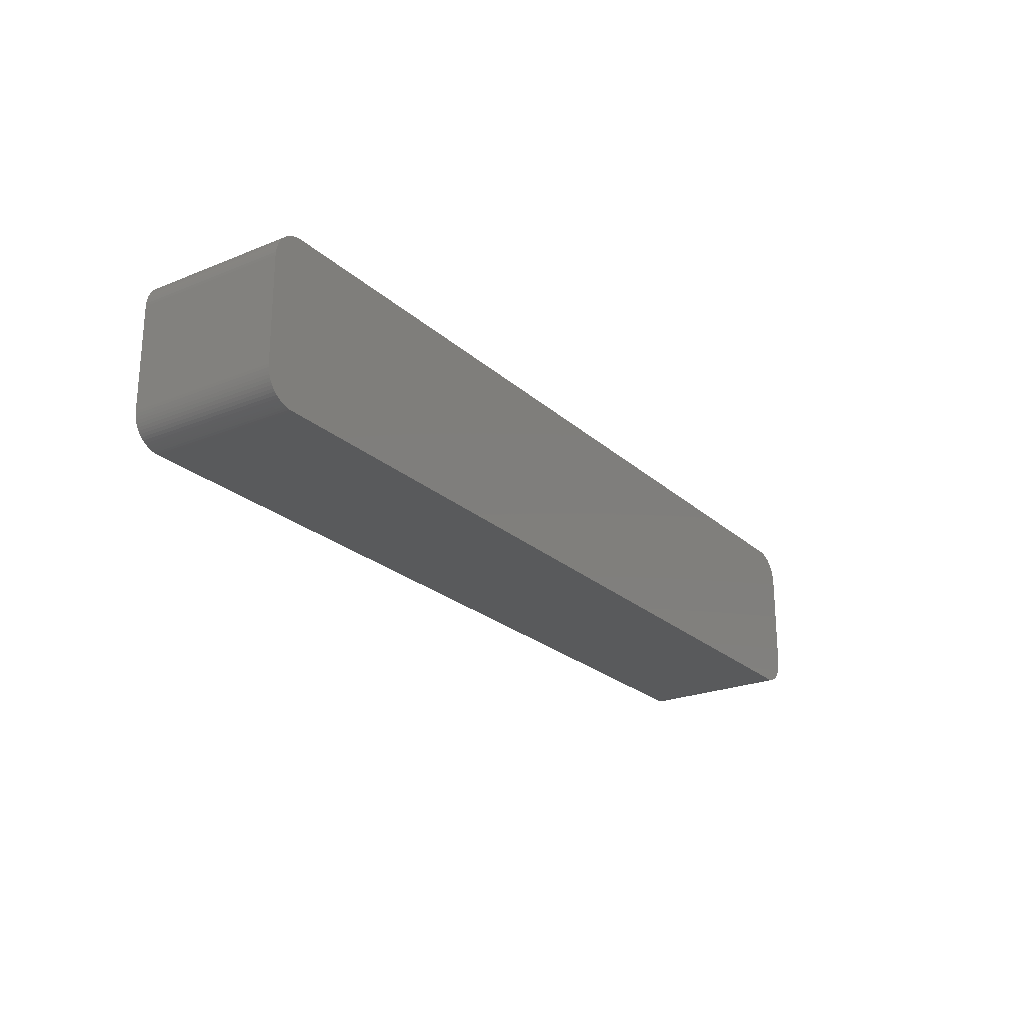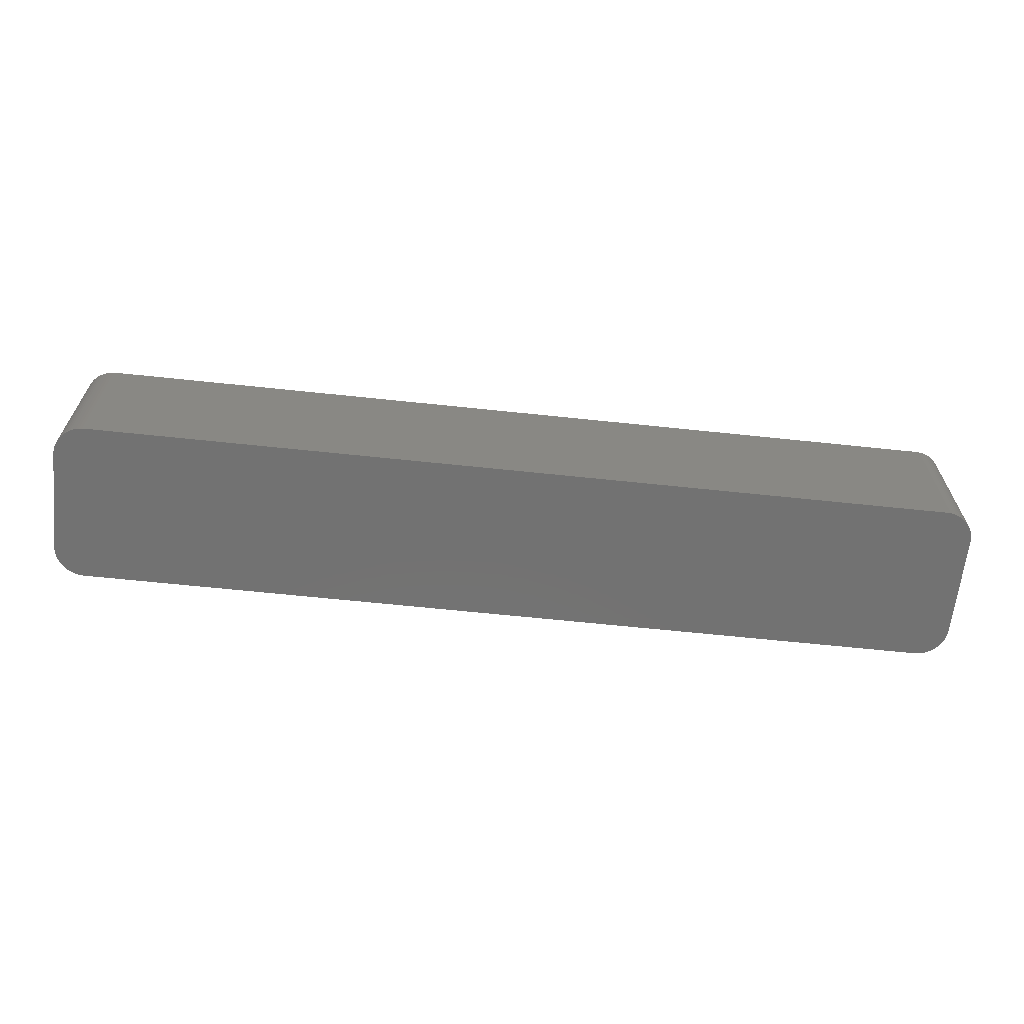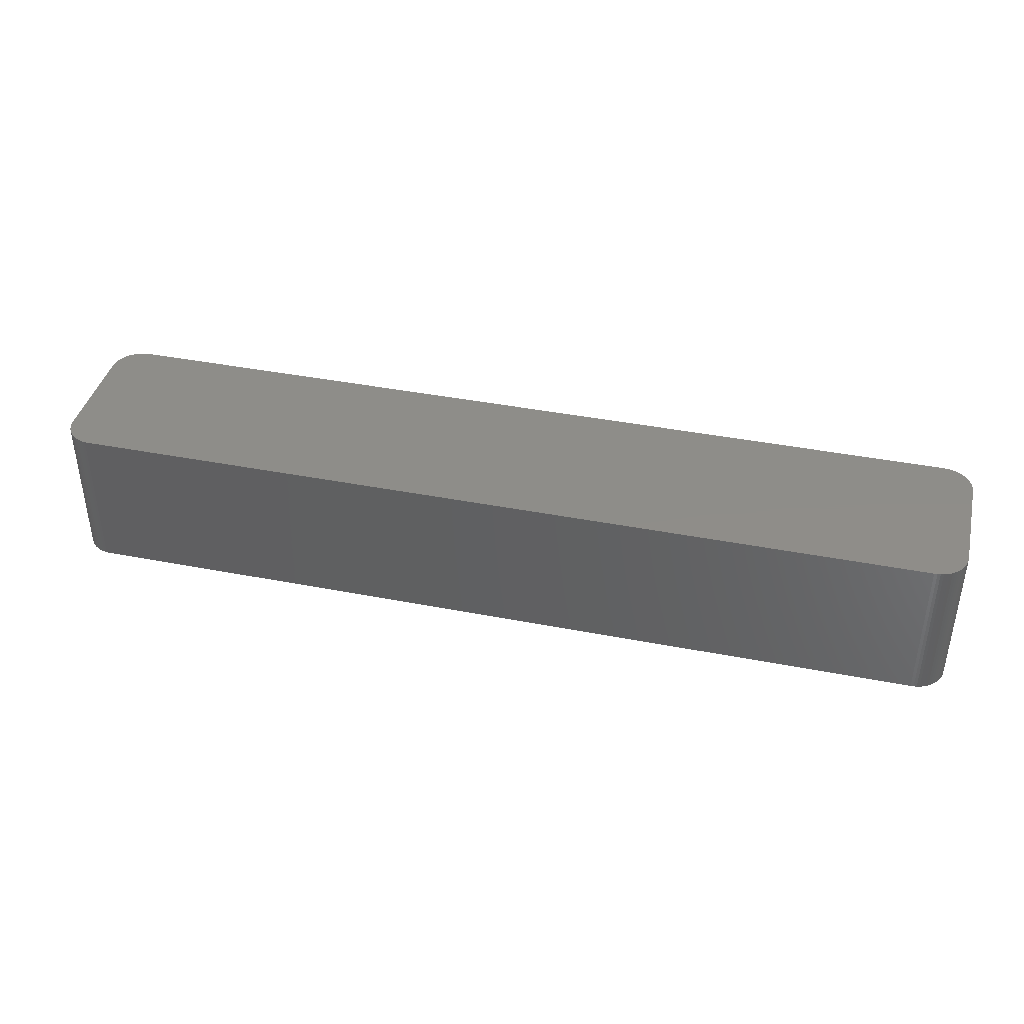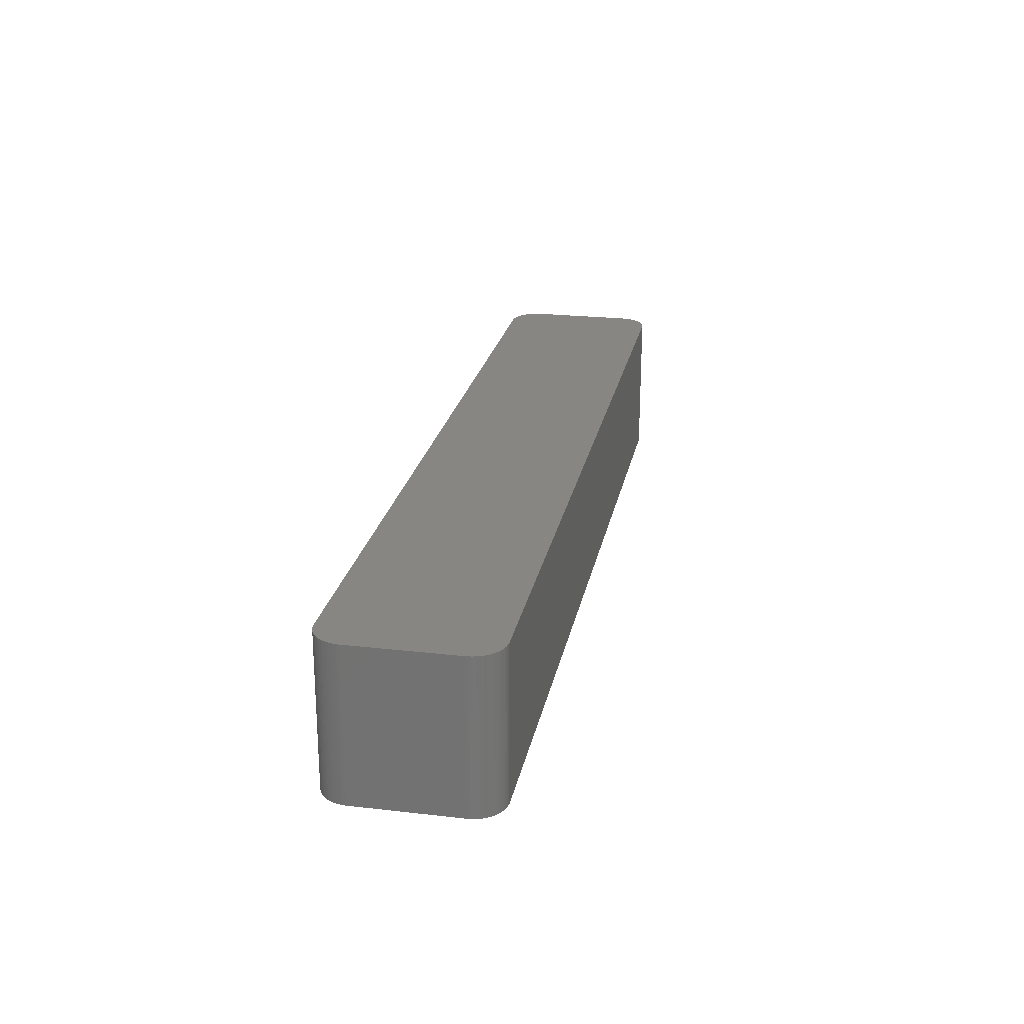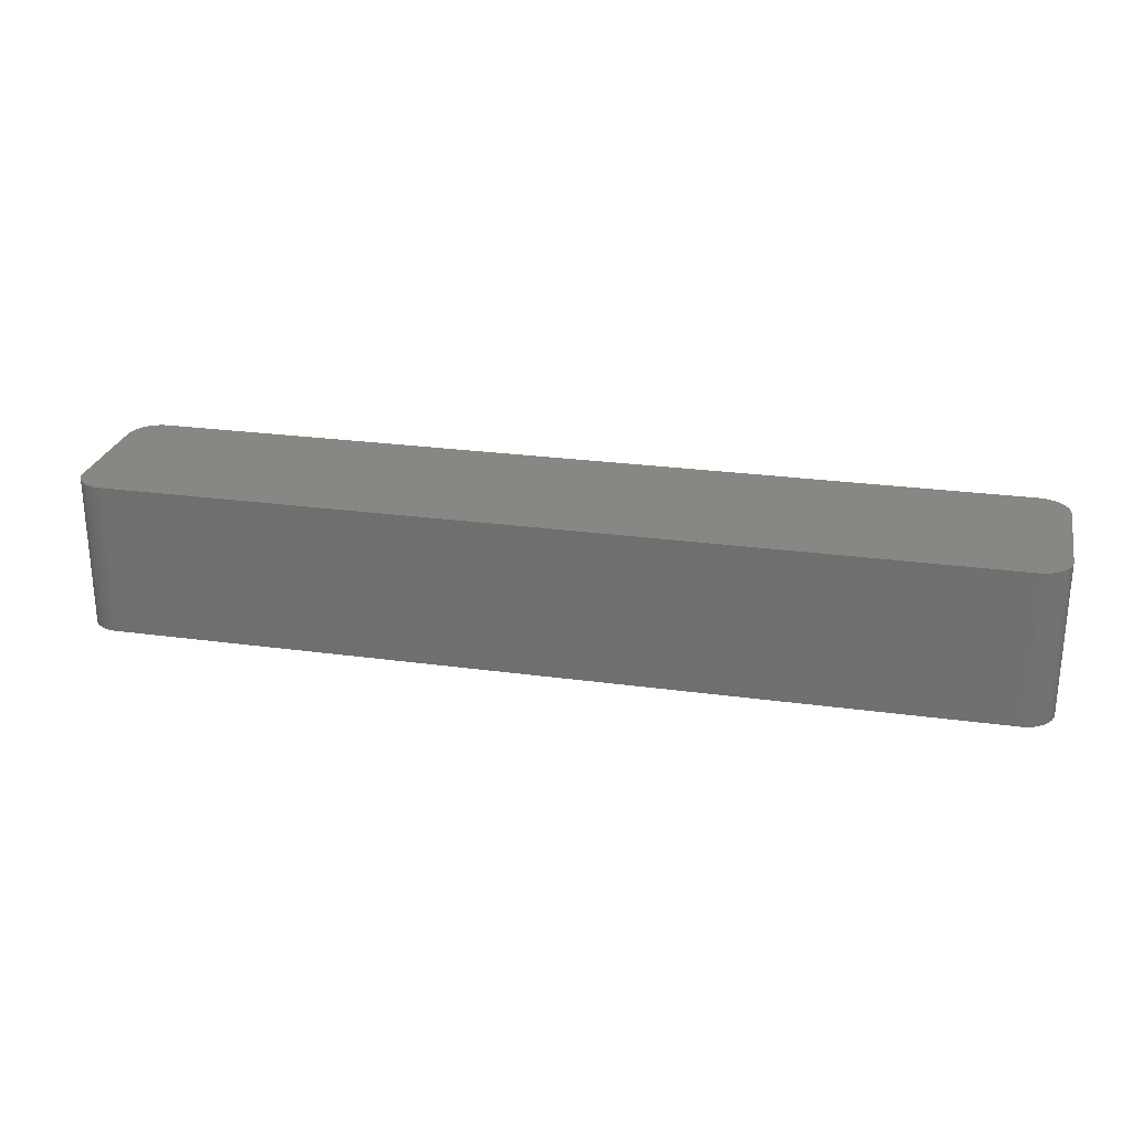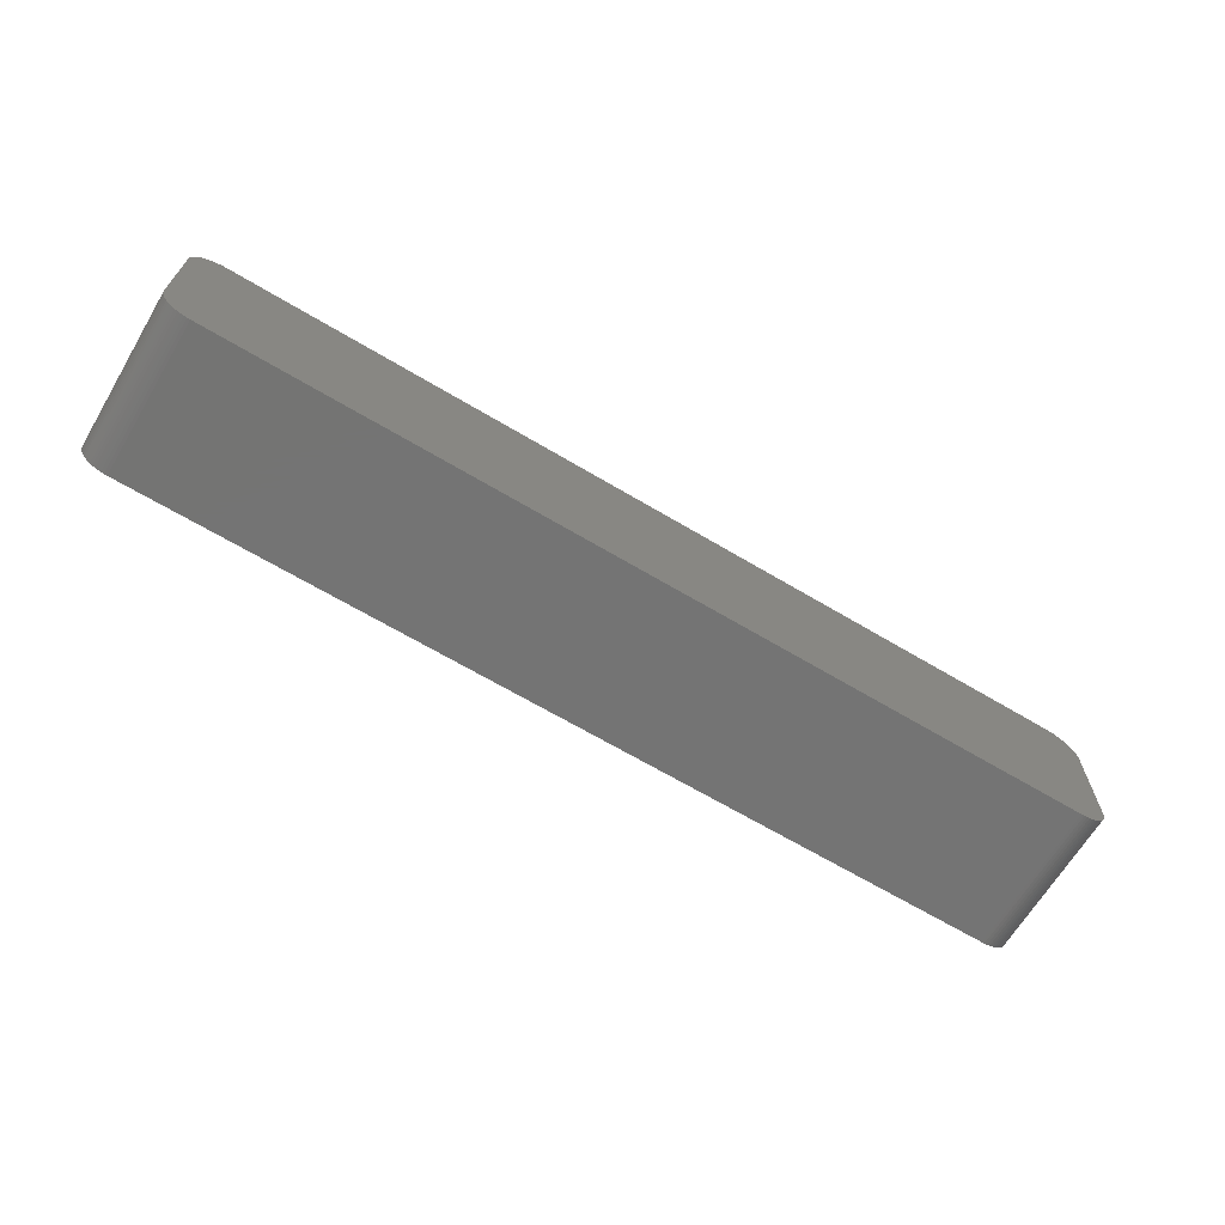
<metadata>
{"format":"stl","ext":"stl","renderer":"f3d","projection":"perspective","resolution":1024,"background":"white","views":[{"elev":-23.4,"azim":124.4,"up":"+Y"},{"elev":-64.3,"azim":173.9,"up":"+Z"},{"elev":40.2,"azim":13.5,"up":"+Z"},{"elev":23.4,"azim":101.0,"up":"+Z"},{"elev":25.7,"azim":12.3,"up":"+Z"},{"elev":-66.4,"azim":-30.9,"up":"+Y"}]}
</metadata>
<code>
# stl→obj: 154 verts, 304 faces
v 38.41 5.305 -6.35
v 38.3 5.533 -1.27
v 38.3 5.533 6.35
v 36 -6.857 -6.35
v 36 -6.857 6.35
v -36.13 -6.857 6.35
v -36.13 6.857 -6.35
v 36 6.857 -6.35
v -37.75 6.222 6.35
v 37.65 -6.304 -6.35
v -38.6 4.445 -6.35
v 36.76 6.763 6.35
v 36.76 6.763 -6.35
v 36.51 6.819 -6.35
v 36 6.857 6.35
v 37.45 -6.452 -6.35
v 37.23 -6.578 -6.35
v 36.51 -6.819 6.35
v 38.6 -4.571 -6.35
v 38.3 -5.533 -6.35
v -38.09 5.852 -6.35
v -37.75 6.222 -6.35
v -36.38 6.838 1.27
v -36.13 6.857 6.35
v 37 6.682 1.27
v 37.23 6.578 6.35
v 37.23 6.578 1.27
v 37.23 6.578 -6.35
v 37.65 6.304 -6.35
v -36.88 6.726 6.35
v 38.3 -5.533 6.35
v 37.84 -6.136 1.27
v 37.65 -6.304 6.35
v 38.61 4.318 -6.35
v 38.6 4.571 1.27
v 38.61 4.318 1.27
v 38.61 4.318 6.35
v 38.61 -4.318 6.35
v -36.38 -6.838 -6.35
v -38.58 -4.697 -6.35
v -38.58 -4.697 6.35
v -37.75 -6.222 6.35
v 37.45 6.452 1.27
v 36.51 6.819 6.35
v 36.26 6.851 6.35
v 38.6 -4.571 6.35
v 38.56 -4.821 6.35
v 38.61 -4.318 -6.35
v 38.56 4.821 -6.35
v 38.5 5.067 1.27
v 38.56 4.821 1.27
v 38.6 4.571 6.35
v -38.36 5.42 6.35
v -38.6 4.445 6.35
v -36.88 6.726 -6.35
v -37.34 6.518 6.35
v -36.13 -6.857 -6.35
v -38.6 -4.445 -6.35
v -38.6 -4.445 6.35
v -38.45 -5.187 6.35
v -38.24 -5.642 6.35
v -38.36 -5.42 6.35
v -37.11 -6.633 -6.35
v -37.75 -6.222 -6.35
v 37.84 6.136 6.35
v 38.01 5.951 6.35
v 38.01 5.951 -1.27
v 38.3 5.533 -6.35
v 37.45 6.452 -6.35
v 37.45 6.452 6.35
v 37.65 6.304 6.35
v 38.01 5.951 -6.35
v 37 6.682 6.35
v 37.23 -6.578 6.35
v 38.41 -5.305 -6.35
v 38.41 -5.305 1.27
v 38.01 -5.951 -6.35
v 38.17 -5.749 6.35
v 38.01 -5.951 1.27
v 38.6 4.571 -6.35
v 38.5 5.067 -6.35
v 38.56 4.821 6.35
v -38.36 5.42 -1.27
v -38.36 5.42 -6.35
v -38.45 5.187 -6.35
v -38.53 4.945 -6.35
v -38.53 4.945 1.27
v -37.34 6.518 -6.35
v -37.11 6.633 -6.35
v -36.63 6.794 1.27
v -36.63 6.794 6.35
v -37.55 6.38 6.35
v 36.26 -6.851 6.35
v 37 -6.682 -6.35
v 36.51 -6.819 -6.35
v -36.88 -6.726 -6.35
v -36.88 -6.726 6.35
v -38.24 -5.642 -6.35
v -38.09 -5.852 6.35
v 37.84 6.136 -1.27
v 37.84 6.136 -6.35
v 38.17 5.749 -1.27
v 37 6.682 -6.35
v 36.26 6.851 -6.35
v 38.17 -5.749 -6.35
v 38.01 -5.951 6.35
v 38.5 -5.067 6.35
v 38.5 -5.067 1.27
v 38.5 -5.067 -6.35
v 38.41 5.305 6.35
v 38.41 5.305 1.27
v -38.45 5.187 6.35
v -38.58 4.697 1.27
v -38.53 4.945 6.35
v -36.38 6.838 -6.35
v -36.38 6.838 6.35
v -37.55 6.38 -6.35
v 37.45 -6.452 6.35
v 36.76 -6.763 -6.35
v 36.26 -6.851 -6.35
v -38.53 -4.945 6.35
v -38.45 -5.187 -6.35
v -37.93 -6.046 6.35
v -37.93 -6.046 -6.35
v -37.55 -6.38 -6.35
v -37.34 -6.518 6.35
v -37.11 -6.633 6.35
v -36.38 -6.838 6.35
v -36.63 -6.794 6.35
v 38.17 5.749 6.35
v 37.84 -6.136 -6.35
v 38.56 -4.821 -6.35
v -37.93 6.046 1.27
v -37.93 6.046 -6.35
v -38.24 5.642 -6.35
v -38.09 5.852 6.35
v -38.24 5.642 6.35
v -38.58 4.697 6.35
v -36.63 6.794 -6.35
v -37.11 6.633 6.35
v 36.76 -6.763 6.35
v 37 -6.682 6.35
v -38.53 -4.945 -6.35
v -38.36 -5.42 -6.35
v -38.09 -5.852 -6.35
v -37.34 -6.518 -6.35
v -36.63 -6.794 -6.35
v 38.17 5.749 -6.35
v 37.84 -6.136 6.35
v 38.41 -5.305 6.35
v -38.58 4.697 -6.35
v -37.93 6.046 6.35
v -37.55 -6.38 6.35
v 38.5 5.067 6.35
f 1 2 3
f 4 5 6
f 7 8 1
f 9 6 3
f 10 11 1
f 12 13 14
f 11 7 1
f 3 15 9
f 10 16 17
f 6 18 3
f 1 19 10
f 19 20 10
f 11 21 22
f 7 23 24
f 25 26 27
f 28 29 1
f 15 24 9
f 24 30 9
f 18 31 3
f 10 32 33
f 34 35 36
f 36 37 38
f 15 7 24
f 15 8 7
f 39 40 11
f 10 39 11
f 41 42 6
f 9 41 6
f 43 28 27
f 26 43 27
f 27 28 25
f 26 44 15
f 15 45 8
f 3 26 15
f 31 38 3
f 19 46 47
f 34 48 19
f 1 34 19
f 49 50 51
f 35 52 37
f 11 22 7
f 9 53 54
f 22 55 7
f 30 56 9
f 39 57 6
f 10 4 39
f 11 58 59
f 9 54 41
f 41 60 61
f 41 59 40
f 60 62 61
f 39 63 64
f 65 66 67
f 1 68 2
f 28 69 29
f 3 65 26
f 43 70 71
f 29 72 1
f 25 12 73
f 44 14 45
f 18 33 31
f 16 74 17
f 20 75 76
f 77 78 79
f 36 38 34
f 38 37 3
f 35 49 51
f 35 37 36
f 49 80 34
f 1 49 34
f 50 81 1
f 51 82 52
f 71 29 43
f 8 28 1
f 83 84 85
f 85 86 87
f 88 89 55
f 90 91 23
f 22 88 55
f 56 92 9
f 5 93 18
f 10 94 4
f 18 93 95
f 6 5 18
f 4 57 39
f 6 57 4
f 54 59 41
f 11 59 54
f 39 64 40
f 41 61 42
f 63 96 97
f 98 99 61
f 42 97 6
f 39 96 63
f 100 101 29
f 3 2 102
f 65 67 100
f 3 66 65
f 65 71 26
f 100 71 65
f 44 45 15
f 25 103 12
f 26 73 44
f 25 73 26
f 8 14 28
f 14 104 45
f 20 105 77
f 33 106 78
f 47 107 108
f 76 109 108
f 38 48 34
f 19 48 38
f 51 52 35
f 3 110 111
f 35 80 49
f 34 80 35
f 49 81 50
f 1 81 49
f 1 111 50
f 3 111 1
f 100 29 71
f 67 72 100
f 11 85 21
f 53 112 54
f 11 86 85
f 113 114 87
f 7 115 23
f 30 91 90
f 90 55 30
f 55 115 7
f 24 91 30
f 91 116 23
f 88 117 92
f 9 92 22
f 33 118 16
f 10 17 94
f 94 95 4
f 94 119 95
f 4 93 5
f 93 120 95
f 40 58 11
f 59 58 40
f 41 121 60
f 121 122 60
f 64 98 40
f 123 124 64
f 42 123 64
f 61 123 42
f 63 125 64
f 126 127 97
f 39 128 129
f 97 129 6
f 3 130 66
f 67 66 102
f 102 72 67
f 72 68 1
f 26 70 43
f 71 70 26
f 44 12 14
f 73 12 44
f 28 103 25
f 14 103 28
f 8 104 14
f 45 104 8
f 20 77 10
f 31 78 20
f 33 78 31
f 78 106 79
f 32 131 77
f 79 32 77
f 31 47 38
f 31 107 47
f 20 76 31
f 19 109 20
f 109 132 47
f 108 109 47
f 52 82 3
f 37 52 3
f 43 69 28
f 29 69 43
f 22 133 9
f 133 134 21
f 85 53 83
f 85 135 21
f 135 136 21
f 136 137 53
f 54 113 11
f 54 138 113
f 90 139 55
f 23 115 90
f 56 88 92
f 56 140 88
f 30 140 56
f 55 140 30
f 24 116 91
f 23 116 24
f 33 16 10
f 18 74 33
f 119 141 18
f 17 74 94
f 94 142 119
f 95 119 18
f 4 120 93
f 95 120 4
f 40 121 41
f 98 122 40
f 40 143 121
f 61 62 98
f 62 144 98
f 60 122 62
f 99 124 123
f 61 99 123
f 124 145 98
f 64 124 98
f 42 126 97
f 126 146 63
f 96 147 129
f 97 96 129
f 6 128 39
f 129 128 6
f 102 130 3
f 66 130 102
f 102 148 72
f 2 68 102
f 72 101 100
f 29 101 72
f 103 13 12
f 14 13 103
f 78 105 20
f 77 105 78
f 106 149 32
f 79 106 32
f 10 131 32
f 77 131 10
f 38 46 19
f 47 46 38
f 107 150 76
f 108 107 76
f 109 75 20
f 76 75 109
f 19 132 109
f 47 132 19
f 50 82 51
f 82 110 3
f 22 134 133
f 21 134 22
f 113 151 11
f 87 86 113
f 53 135 83
f 9 136 53
f 85 112 53
f 87 112 85
f 133 152 9
f 21 136 133
f 115 139 90
f 55 139 115
f 22 117 88
f 92 117 22
f 140 89 88
f 55 89 140
f 74 118 33
f 16 118 74
f 74 142 94
f 18 142 74
f 122 143 40
f 121 143 122
f 122 144 62
f 98 144 122
f 99 145 124
f 98 145 99
f 42 153 126
f 64 125 42
f 63 127 126
f 97 127 63
f 39 147 96
f 129 147 39
f 68 148 102
f 72 148 68
f 33 149 106
f 32 149 33
f 31 150 107
f 76 150 31
f 50 154 82
f 111 110 50
f 86 151 113
f 11 151 86
f 135 84 83
f 85 84 135
f 112 114 54
f 87 114 112
f 135 137 136
f 53 137 135
f 136 152 133
f 9 152 136
f 142 141 119
f 18 141 142
f 125 146 126
f 63 146 125
f 125 153 42
f 126 153 125
f 110 154 50
f 82 154 110
f 114 138 54
f 113 138 114

</code>
